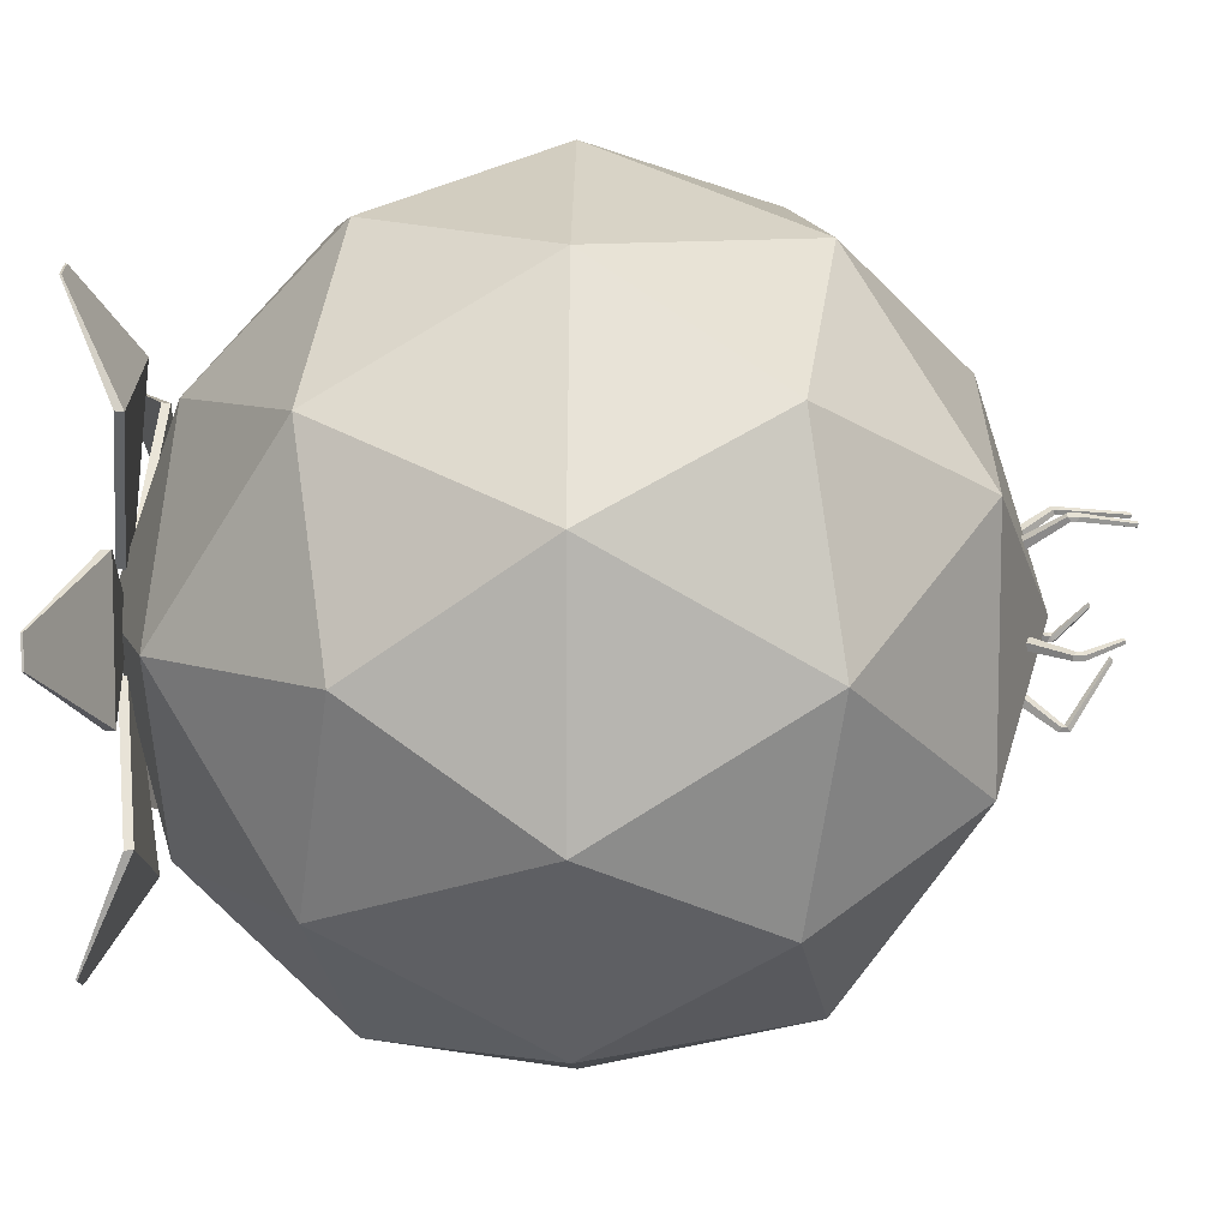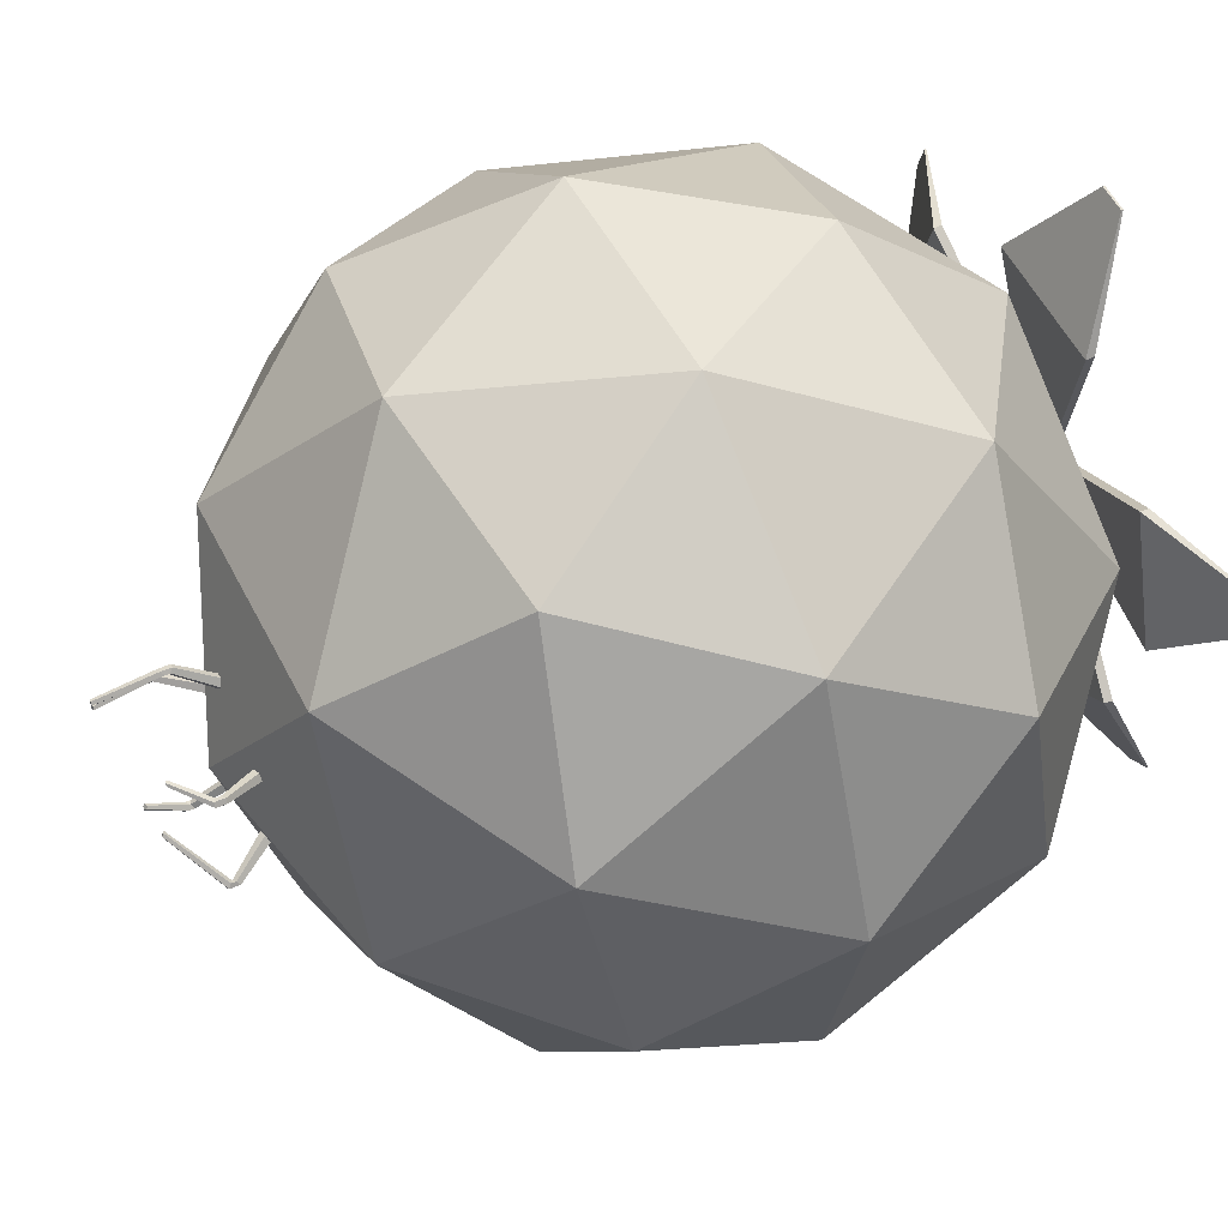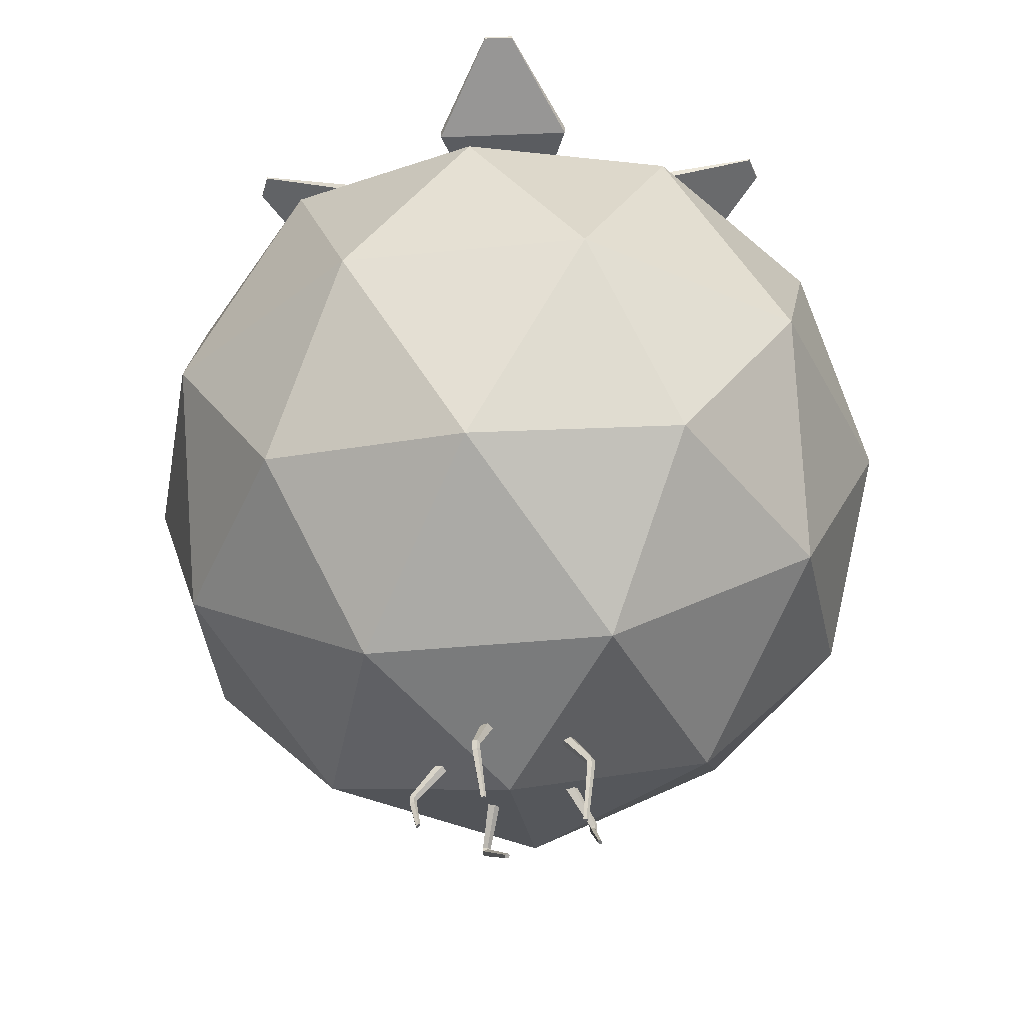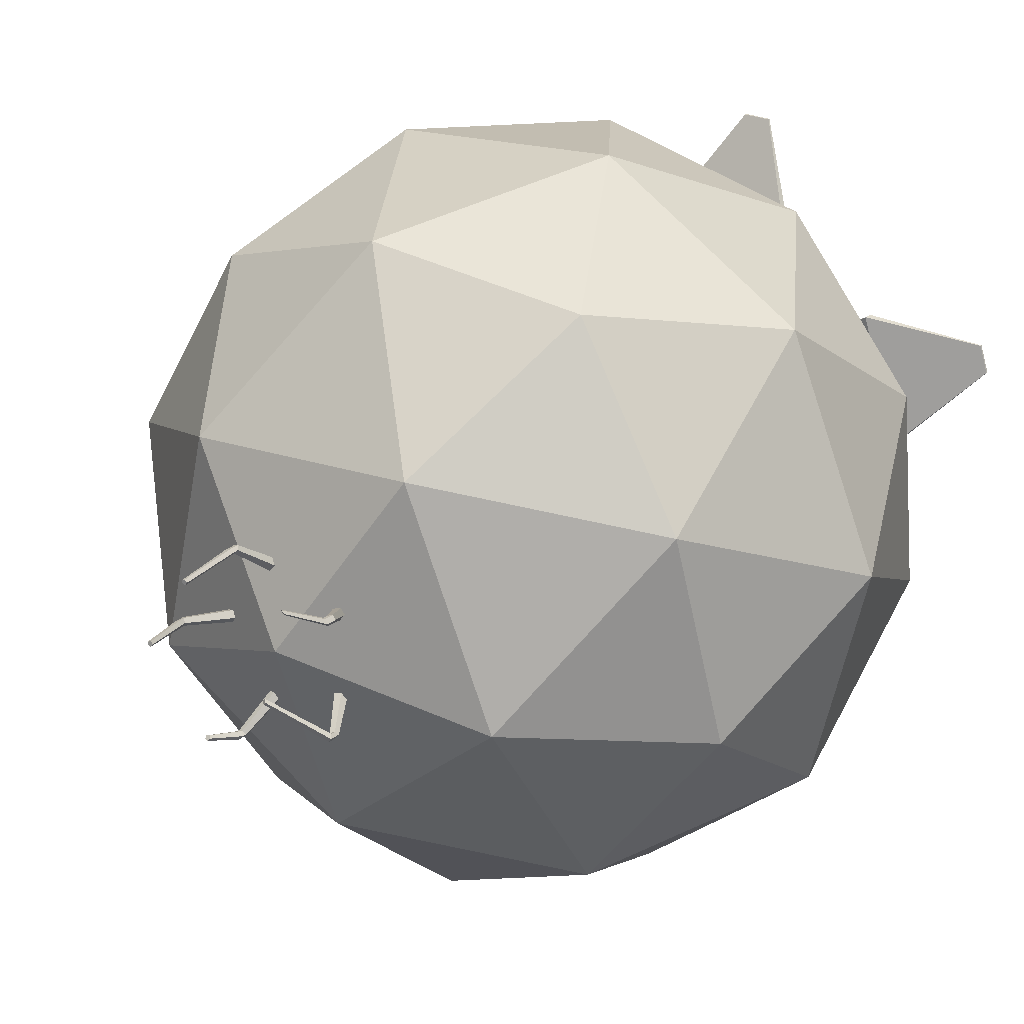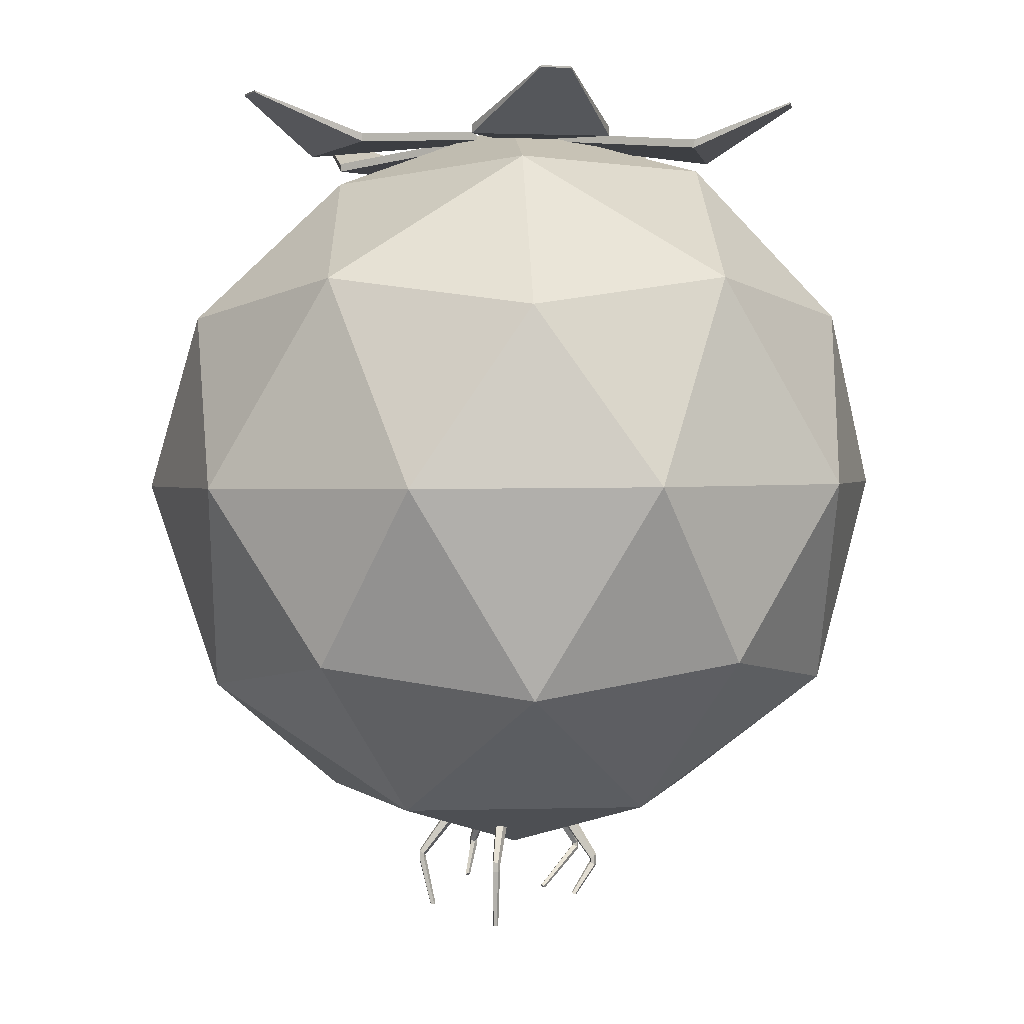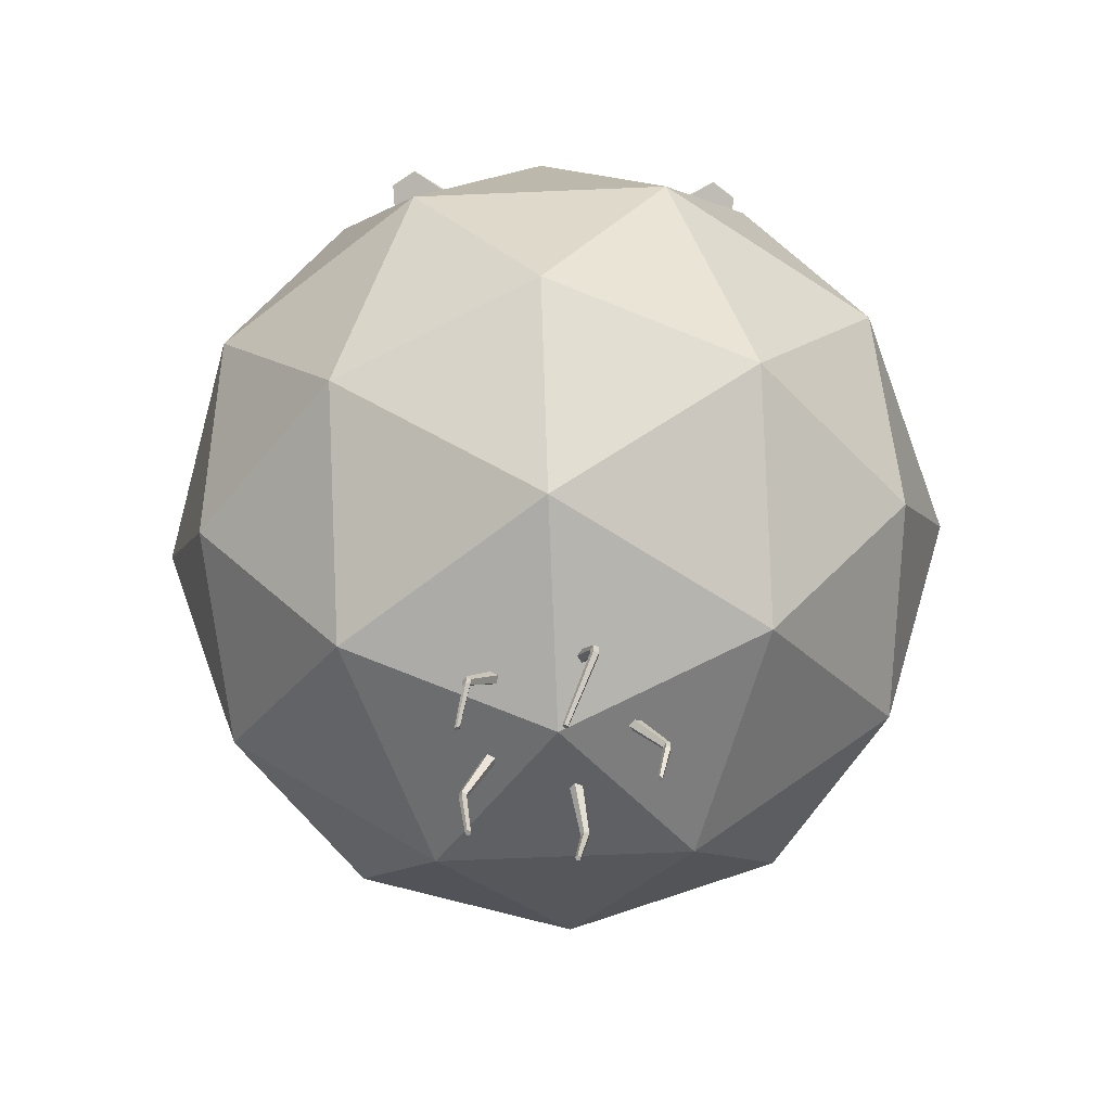
<metadata>
{"format":"obj","ext":"obj","renderer":"f3d","projection":"perspective","resolution":1024,"background":"white","views":[{"elev":-49.5,"azim":-89.3,"up":"+Z"},{"elev":52.2,"azim":65.2,"up":"+Z"},{"elev":-40.1,"azim":-69.1,"up":"+Y"},{"elev":25.1,"azim":36.9,"up":"+Z"},{"elev":0.8,"azim":-8.1,"up":"+Y"},{"elev":-63.6,"azim":105.8,"up":"+Y"}]}
</metadata>
<code>
o Icosphere.002_Icosphere.009
v 8.735 -4.383 -2.12
v 8.224 4.509 3.467
v 4.704 -4.499 7.591
v 0.08129 -9.999 -0.08597
v 0.7444 -4.389 -8.954
v 5.777 4.577 -6.758
v -0.7444 4.389 8.954
v -5.777 -4.577 6.758
v -8.224 -4.509 -3.467
v -4.704 4.499 -7.591
v -0.08129 9.999 0.08597
v -8.735 4.383 2.12
v 7.899 -5.221 3.216
v 9.968 0.07417 0.7921
v 7.599 0.005883 6.5
v 8.23 5.341 -1.934
v 8.53 0.1141 -5.218
v 5.182 -8.454 -1.296
v 2.813 -8.522 4.411
v 5.572 -5.156 -6.509
v 0.4853 -8.457 -5.314
v 3.833 0.1106 -9.235
v 4.786 8.528 2.089
v 3.348 8.568 -3.922
v 2.328 -0.06469 9.725
v 4.397 5.231 7.301
v -3.348 -8.568 3.922
v -0.6306 -5.335 8.434
v -4.397 -5.231 -7.301
v -4.786 -8.528 -2.089
v 0.6306 5.335 -8.434
v -2.328 0.06469 -9.725
v -0.4853 8.457 5.314
v -3.833 -0.1106 9.235
v -8.23 -5.341 1.934
v -7.599 -0.005883 -6.5
v -2.813 8.522 -4.411
v -5.572 5.156 6.509
v -4.878 8.107 1.295
v -8.53 -0.1141 5.218
v -9.968 -0.07417 -0.7921
v -7.899 5.221 -3.216
v -4.449 9.014 3.326
v -4.471 9.231 3.333
v -5.554 9.014 -0.07609
v -5.576 9.231 -0.069
v -1.114 9.424 1.018
v -1.136 9.642 1.025
v -1.5 9.424 -0.1691
v -1.521 9.642 -0.162
v -7.475 10.33 2.031
v -7.241 10.33 2.75
v -7.246 10.37 2.752
v -7.479 10.37 2.033
v 1.789 9.014 5.259
v 1.789 9.231 5.282
v -1.789 9.014 5.259
v -1.789 9.231 5.282
v 0.6243 9.424 1.374
v 0.6243 9.642 1.397
v -0.6243 9.424 1.374
v -0.6243 9.642 1.397
v -0.3781 10.33 7.737
v 0.3781 10.33 7.737
v 0.3781 10.37 7.742
v -0.3781 10.37 7.742
v 5.554 9.014 -0.07609
v 5.576 9.231 -0.069
v 4.449 9.014 3.326
v 4.471 9.231 3.333
v 1.5 9.424 -0.1691
v 1.521 9.642 -0.162
v 1.114 9.424 1.018
v 1.136 9.642 1.025
v 7.241 10.33 2.75
v 7.475 10.33 2.031
v 7.479 10.37 2.033
v 7.246 10.37 2.752
v 1.644 9.014 -5.306
v 1.658 9.231 -5.325
v 4.538 9.014 -3.203
v 4.552 9.231 -3.222
v 0.3026 9.424 -1.479
v 0.3161 9.642 -1.497
v 1.313 9.424 -0.7447
v 1.326 9.642 -0.7632
v 4.853 10.33 -6.037
v 4.242 10.33 -6.481
v 4.244 10.37 -6.485
v 4.856 10.37 -6.041
v -4.538 9.014 -3.203
v -4.552 9.231 -3.222
v -1.644 9.014 -5.306
v -1.658 9.231 -5.325
v -1.313 9.424 -0.7447
v -1.326 9.642 -0.7632
v -0.3026 9.424 -1.479
v -0.3161 9.642 -1.497
v -4.242 10.33 -6.481
v -4.853 10.33 -6.037
v -4.856 10.37 -6.041
v -4.244 10.37 -6.485
v -0.7465 -10.33 2.32
v -0.3985 -8.971 1.239
v -0.6661 -10.28 2.409
v -0.2575 -8.891 1.394
v -0.7334 -10.21 2.489
v -0.3754 -8.76 1.534
v -0.8554 -10.21 2.449
v -0.5894 -8.76 1.465
v -0.8635 -10.28 2.345
v -0.6036 -8.891 1.283
v -0.7446 -10.35 2.314
v -0.6646 -10.4 2.404
v -0.7327 -10.47 2.487
v -0.8547 -10.47 2.447
v -0.8621 -10.4 2.341
v -0.7406 -11.95 2.166
v -0.6949 -11.95 2.238
v -0.7488 -11.96 2.304
v -0.8279 -11.96 2.273
v -0.8229 -11.96 2.188
v 1.976 -10.33 1.427
v 1.055 -8.971 0.7618
v 2.085 -10.28 1.378
v 1.246 -8.891 0.6756
v 2.14 -10.21 1.467
v 1.343 -8.76 0.831
v 2.065 -10.21 1.57
v 1.211 -8.76 1.013
v 1.964 -10.28 1.546
v 1.033 -8.891 0.9704
v 1.971 -10.35 1.423
v 2.081 -10.4 1.375
v 2.139 -10.47 1.465
v 2.063 -10.47 1.569
v 1.96 -10.4 1.543
v 1.402 -11.15 1.814
v 1.475 -11.17 1.782
v 1.513 -11.22 1.842
v 1.464 -11.22 1.911
v 1.395 -11.17 1.894
v 1.968 -10.33 -1.438
v 1.05 -8.971 -0.7678
v 1.955 -10.28 -1.557
v 1.028 -8.891 -0.9764
v 2.056 -10.21 -1.582
v 1.205 -8.76 -1.02
v 2.132 -10.21 -1.479
v 1.338 -8.76 -0.8388
v 2.077 -10.28 -1.39
v 1.242 -8.891 -0.6828
v 1.963 -10.35 -1.435
v 1.951 -10.4 -1.555
v 2.054 -10.47 -1.581
v 2.13 -10.47 -1.478
v 2.073 -10.4 -1.387
v 0.9015 -11.33 -0.4591
v 0.8937 -11.36 -0.5387
v 0.9623 -11.41 -0.5563
v 1.013 -11.41 -0.4875
v 0.975 -11.36 -0.4275
v -0.7599 -10.33 -2.316
v -0.4057 -8.971 -1.236
v -0.8771 -10.28 -2.34
v -0.611 -8.891 -1.279
v -0.8695 -10.21 -2.444
v -0.5978 -8.76 -1.462
v -0.7477 -10.21 -2.484
v -0.3843 -8.76 -1.532
v -0.68 -10.28 -2.405
v -0.2655 -8.891 -1.392
v -0.758 -10.35 -2.31
v -0.8756 -10.4 -2.336
v -0.8689 -10.47 -2.442
v -0.747 -10.47 -2.482
v -0.6785 -10.4 -2.401
v -0.966 -11.22 -2.097
v -1.044 -11.24 -2.114
v -1.04 -11.29 -2.185
v -0.9587 -11.29 -2.211
v -0.9132 -11.24 -2.157
v -2.437 -10.33 0.007037
v -1.301 -8.971 0.003758
v -2.497 -10.28 0.1109
v -1.405 -8.891 0.1859
v -2.594 -10.21 0.07159
v -1.575 -8.76 0.1169
v -2.594 -10.21 -0.05661
v -1.575 -8.76 -0.1078
v -2.497 -10.28 -0.0965
v -1.406 -8.891 -0.1778
v -2.431 -10.35 0.007019
v -2.492 -10.4 0.1109
v -2.591 -10.47 0.07158
v -2.592 -10.47 -0.05662
v -2.493 -10.4 -0.09652
v -2.166 -11.68 0.09806
v -2.212 -11.68 0.1697
v -2.291 -11.71 0.1488
v -2.294 -11.72 0.0643
v -2.217 -11.7 0.03293
f 2 14 16
f 3 15 25
f 11 37 39
f 41 35 40
f 34 7 38
f 24 31 37
f 30 35 9
f 28 34 8
f 26 23 33
f 31 22 32
f 29 30 9
f 29 21 30
f 25 26 7
f 15 2 26
f 18 4 21
f 13 3 19
f 16 14 17
f 14 1 17
f 13 14 15
f 1 20 17
f 5 21 29
f 2 23 26
f 3 25 28
f 7 33 38
f 8 34 40
f 40 38 12
f 32 36 10
f 27 8 35
f 25 7 34
f 31 32 10
f 22 5 32
f 21 4 30
f 27 19 28
f 16 6 24
f 17 22 6
f 20 21 5
f 18 19 4
f 14 2 15
f 1 14 13
f 1 13 18
f 1 18 20
f 2 16 23
f 4 19 27
f 6 22 31
f 4 27 30
f 5 29 32
f 6 31 24
f 9 35 41
f 10 36 42
f 39 42 12
f 39 37 42
f 37 10 42
f 42 41 12
f 42 36 41
f 36 9 41
f 41 40 12
f 35 8 40
f 40 34 38
f 38 39 12
f 38 33 39
f 33 11 39
f 24 37 11
f 31 10 37
f 32 29 36
f 29 9 36
f 30 27 35
f 28 25 34
f 26 33 7
f 23 11 33
f 27 28 8
f 19 3 28
f 25 15 26
f 23 24 11
f 23 16 24
f 17 20 22
f 20 5 22
f 20 18 21
f 18 13 19
f 16 17 6
f 13 15 3
f 44 46 54 53
f 45 46 50 49
f 49 50 48 47
f 47 48 44 43
f 45 49 47 43
f 50 46 44 48
f 52 53 54 51
f 45 43 52 51
f 46 45 51 54
f 43 44 53 52
f 56 58 66 65
f 57 58 62 61
f 61 62 60 59
f 59 60 56 55
f 57 61 59 55
f 62 58 56 60
f 64 65 66 63
f 57 55 64 63
f 58 57 63 66
f 55 56 65 64
f 68 70 78 77
f 69 70 74 73
f 73 74 72 71
f 71 72 68 67
f 69 73 71 67
f 74 70 68 72
f 76 77 78 75
f 69 67 76 75
f 70 69 75 78
f 67 68 77 76
f 80 82 90 89
f 81 82 86 85
f 85 86 84 83
f 83 84 80 79
f 81 85 83 79
f 86 82 80 84
f 88 89 90 87
f 81 79 88 87
f 82 81 87 90
f 79 80 89 88
f 92 94 102 101
f 93 94 98 97
f 97 98 96 95
f 95 96 92 91
f 93 97 95 91
f 98 94 92 96
f 100 101 102 99
f 93 91 100 99
f 94 93 99 102
f 91 92 101 100
f 103 104 106 105
f 105 106 108 107
f 107 108 110 109
f 106 104 112 110 108
f 109 110 112 111
f 111 112 104 103
f 105 107 115 114
f 115 116 121 120
f 111 103 113 117
f 103 105 114 113
f 107 109 116 115
f 109 111 117 116
f 118 119 120 121 122
f 113 114 119 118
f 116 117 122 121
f 114 115 120 119
f 117 113 118 122
f 123 124 126 125
f 125 126 128 127
f 127 128 130 129
f 126 124 132 130 128
f 129 130 132 131
f 131 132 124 123
f 125 127 135 134
f 135 136 141 140
f 131 123 133 137
f 123 125 134 133
f 127 129 136 135
f 129 131 137 136
f 138 139 140 141 142
f 133 134 139 138
f 136 137 142 141
f 134 135 140 139
f 137 133 138 142
f 143 144 146 145
f 145 146 148 147
f 147 148 150 149
f 146 144 152 150 148
f 149 150 152 151
f 151 152 144 143
f 145 147 155 154
f 155 156 161 160
f 151 143 153 157
f 143 145 154 153
f 147 149 156 155
f 149 151 157 156
f 158 159 160 161 162
f 153 154 159 158
f 156 157 162 161
f 154 155 160 159
f 157 153 158 162
f 163 164 166 165
f 165 166 168 167
f 167 168 170 169
f 166 164 172 170 168
f 169 170 172 171
f 171 172 164 163
f 165 167 175 174
f 175 176 181 180
f 171 163 173 177
f 163 165 174 173
f 167 169 176 175
f 169 171 177 176
f 178 179 180 181 182
f 173 174 179 178
f 176 177 182 181
f 174 175 180 179
f 177 173 178 182
f 183 184 186 185
f 185 186 188 187
f 187 188 190 189
f 186 184 192 190 188
f 189 190 192 191
f 191 192 184 183
f 185 187 195 194
f 195 196 201 200
f 191 183 193 197
f 183 185 194 193
f 187 189 196 195
f 189 191 197 196
f 198 199 200 201 202
f 193 194 199 198
f 196 197 202 201
f 194 195 200 199
f 197 193 198 202

</code>
